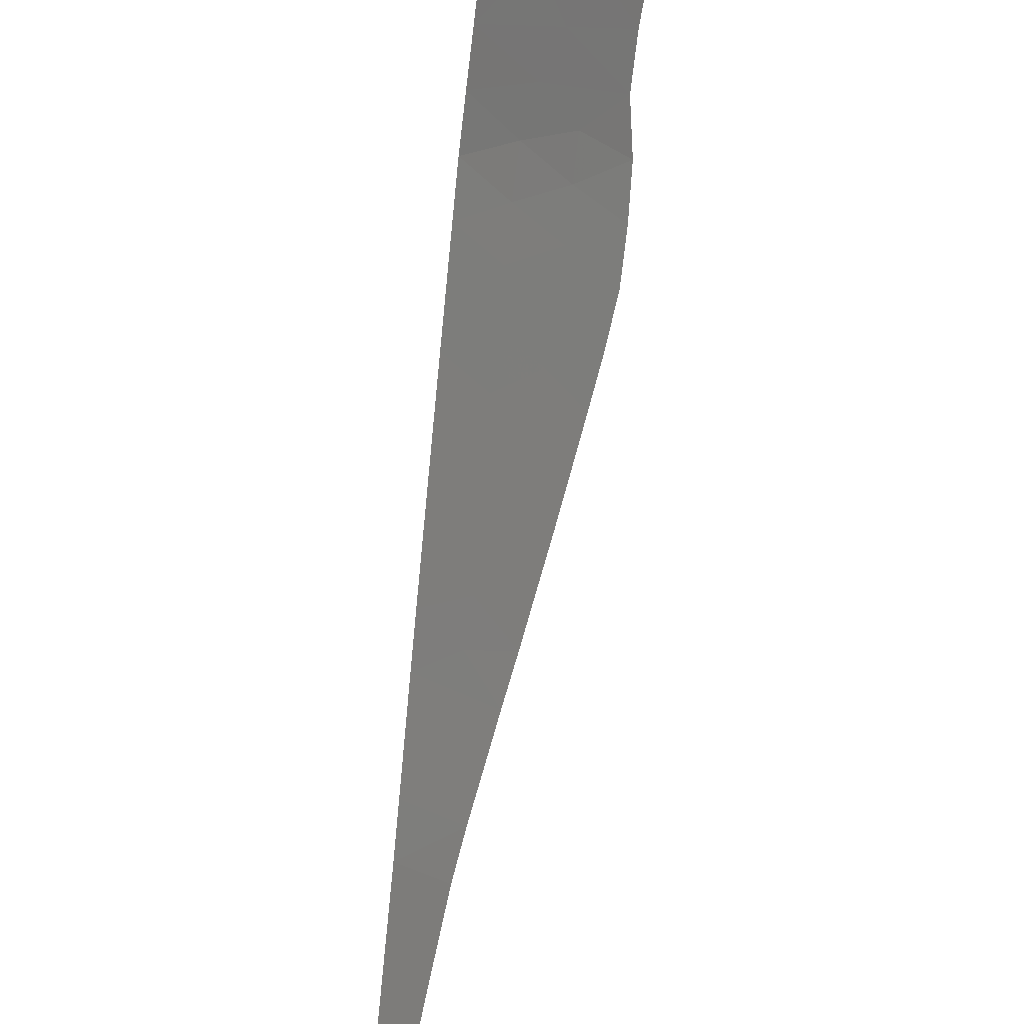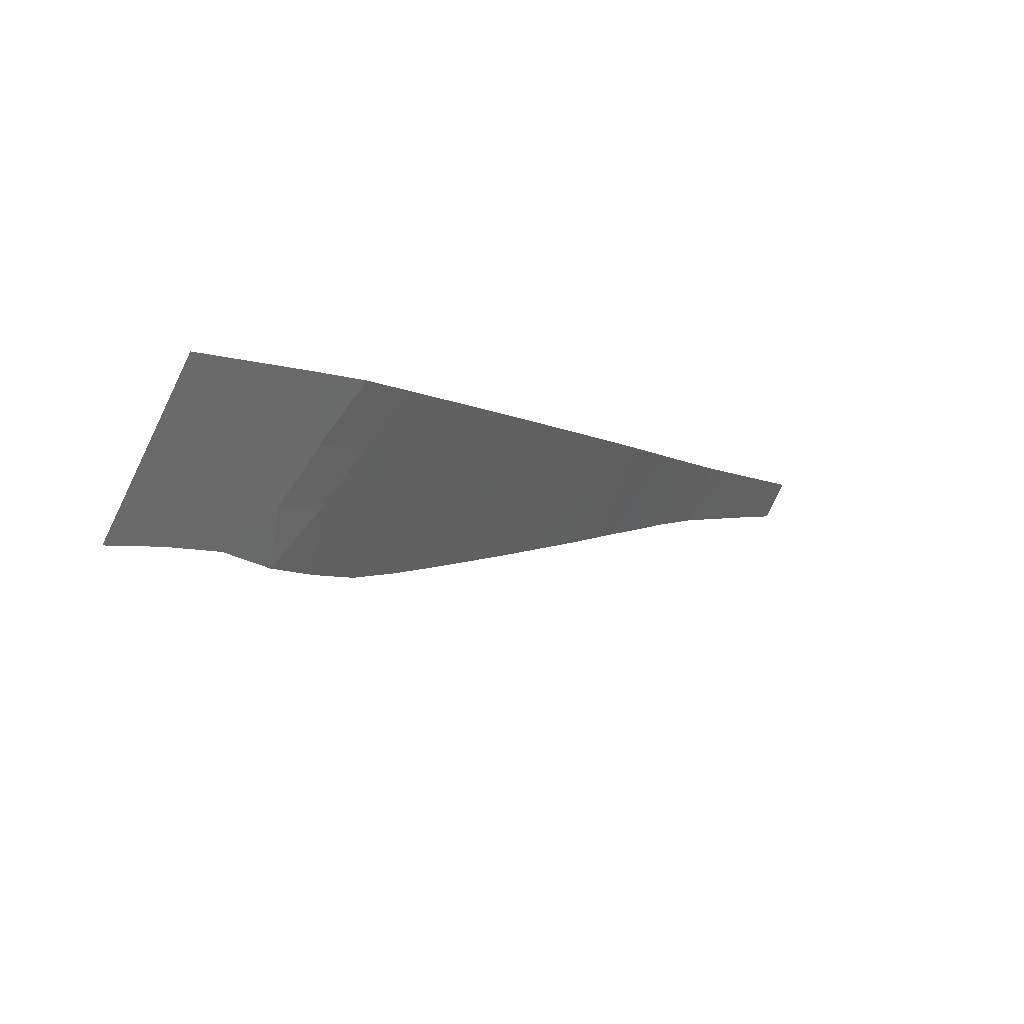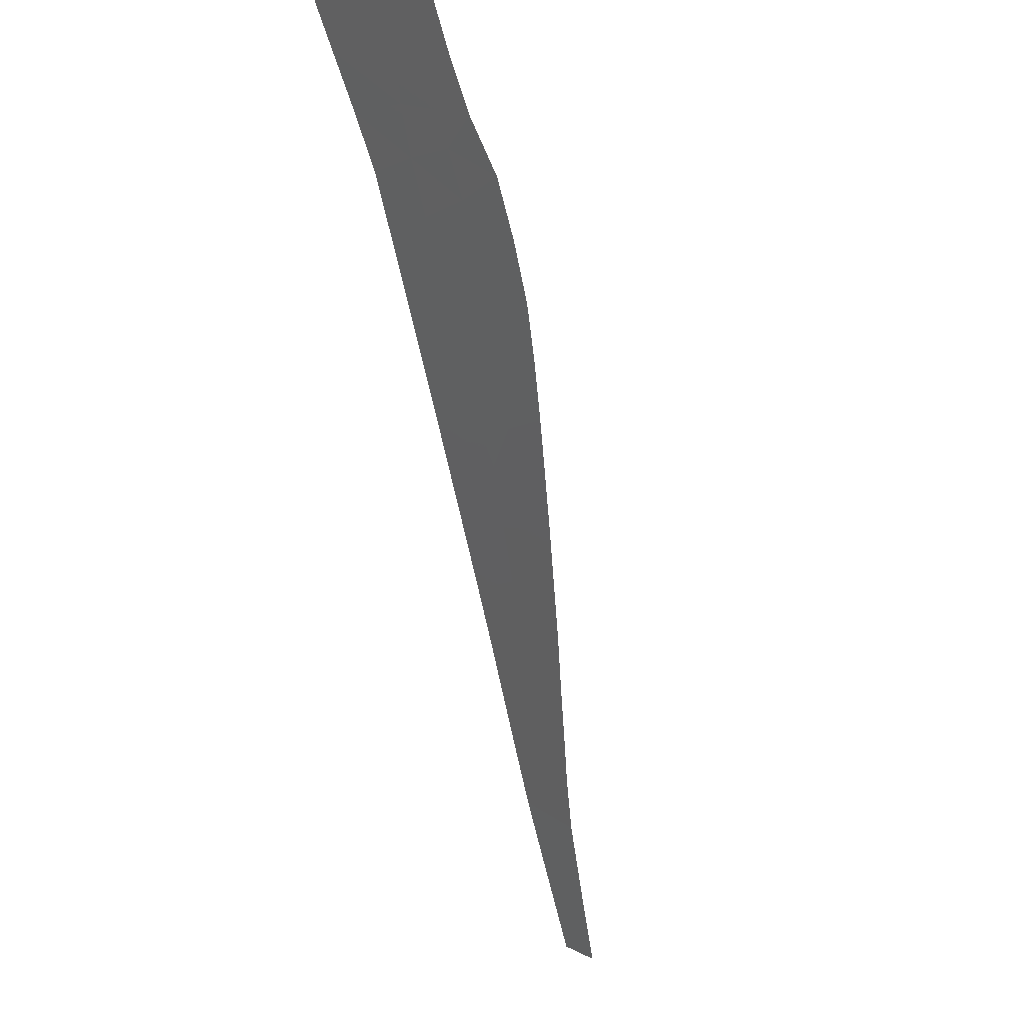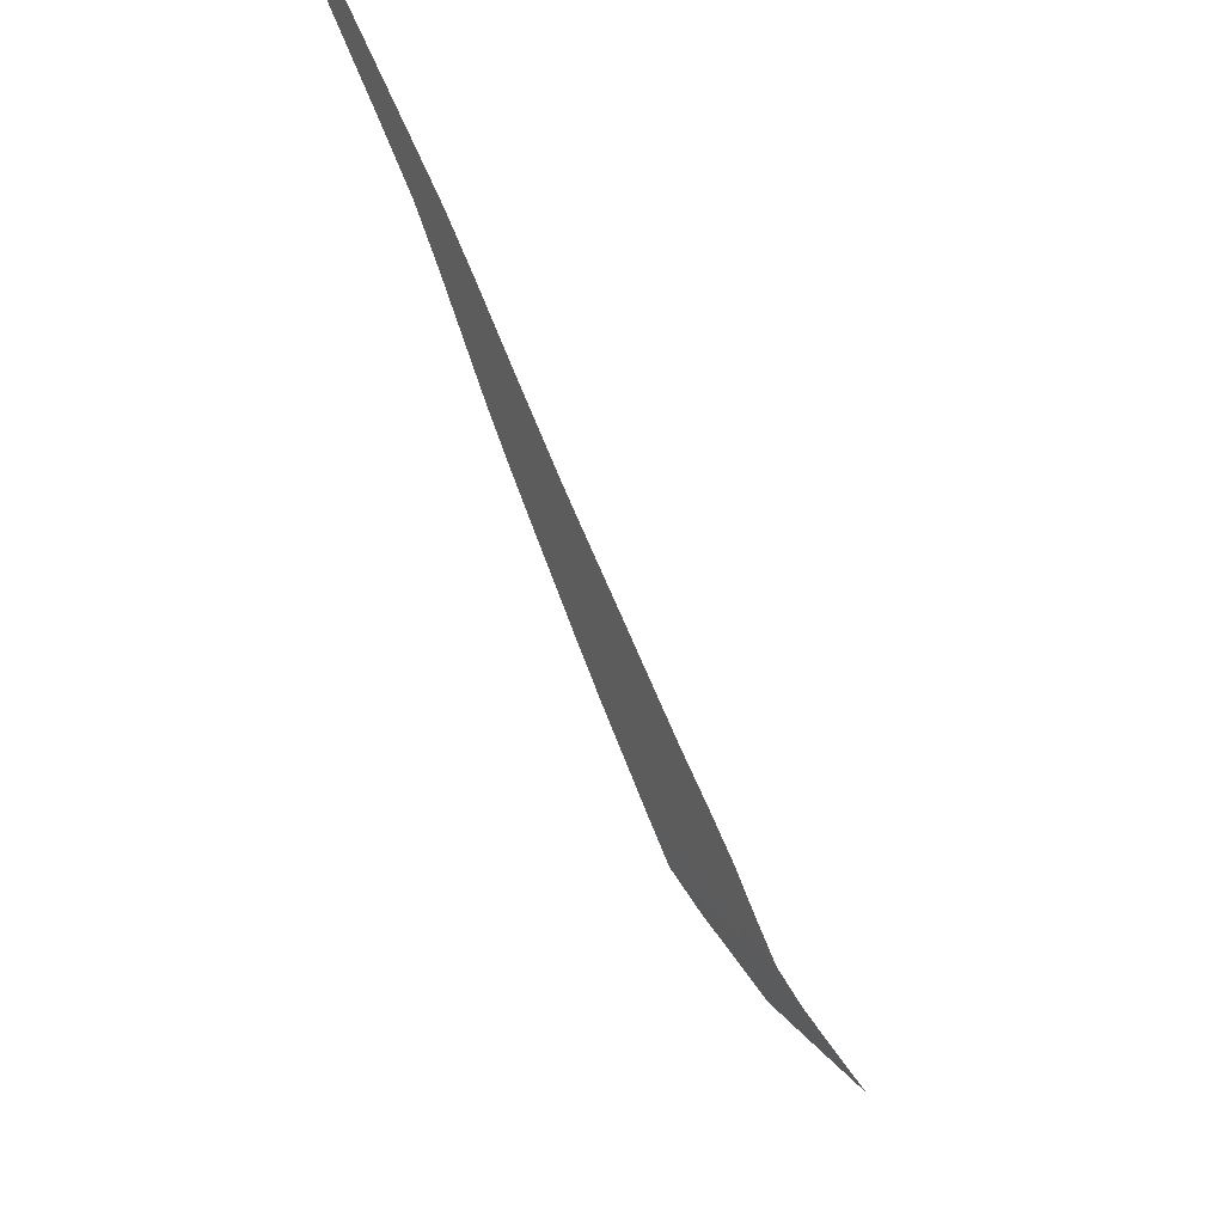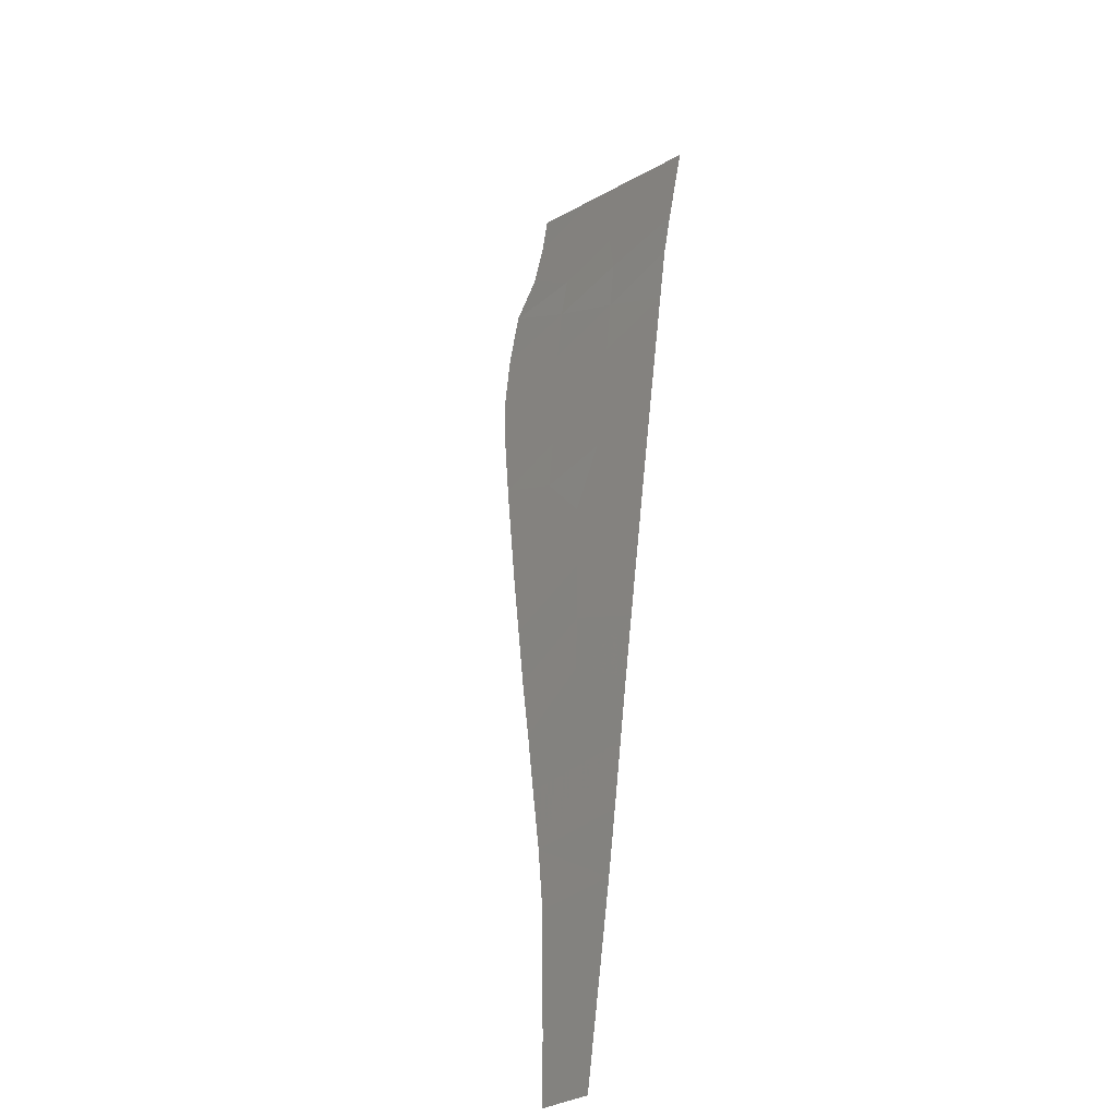
<metadata>
{"format":"stl","ext":"stl","renderer":"f3d","projection":"perspective","resolution":1024,"background":"white","views":[{"elev":-30.1,"azim":80.5,"up":"+Y"},{"elev":-5.8,"azim":174.2,"up":"+Z"},{"elev":-9.6,"azim":111.4,"up":"+Y"},{"elev":-55.2,"azim":-17.9,"up":"+Z"},{"elev":-4.7,"azim":-81.1,"up":"+Y"}]}
</metadata>
<code>
# stl→obj: 56 verts, 71 faces
v 1.777e+06 5.401e+06 -1167
v 1.776e+06 5.402e+06 0
v 1.778e+06 5.403e+06 0
v 1.798e+06 5.429e+06 0
v 1.798e+06 5.429e+06 -1584
v 1.796e+06 5.428e+06 0
v 1.799e+06 5.428e+06 -3164
v 1.797e+06 5.427e+06 -2648
v 1.8e+06 5.427e+06 -4743
v 1.798e+06 5.426e+06 -4657
v 1.778e+06 5.403e+06 -1363
v 1.78e+06 5.404e+06 -1575
v 1.779e+06 5.405e+06 0
v 1.781e+06 5.406e+06 -1788
v 1.78e+06 5.406e+06 0
v 1.781e+06 5.408e+06 0
v 1.782e+06 5.407e+06 -2090
v 1.782e+06 5.41e+06 0
v 1.783e+06 5.409e+06 -2440
v 1.784e+06 5.412e+06 0
v 1.785e+06 5.41e+06 -2782
v 1.785e+06 5.413e+06 0
v 1.785e+06 5.412e+06 -1518
v 1.786e+06 5.415e+06 0
v 1.786e+06 5.413e+06 -1666
v 1.787e+06 5.417e+06 0
v 1.787e+06 5.415e+06 -1836
v 1.788e+06 5.418e+06 0
v 1.788e+06 5.417e+06 -2038
v 1.789e+06 5.42e+06 0
v 1.79e+06 5.419e+06 -1600
v 1.791e+06 5.422e+06 0
v 1.791e+06 5.42e+06 -1592
v 1.792e+06 5.423e+06 0
v 1.792e+06 5.422e+06 -1640
v 1.793e+06 5.425e+06 0
v 1.793e+06 5.423e+06 -1686
v 1.795e+06 5.426e+06 0
v 1.794e+06 5.425e+06 -1745
v 1.796e+06 5.426e+06 -2072
v 1.797e+06 5.425e+06 -4670
v 1.796e+06 5.423e+06 -4993
v 1.795e+06 5.425e+06 -3388
v 1.794e+06 5.422e+06 -5047
v 1.794e+06 5.423e+06 -3385
v 1.793e+06 5.42e+06 -5003
v 1.793e+06 5.422e+06 -3337
v 1.792e+06 5.419e+06 -4758
v 1.792e+06 5.42e+06 -3244
v 1.791e+06 5.417e+06 -4454
v 1.791e+06 5.419e+06 -3109
v 1.79e+06 5.416e+06 -4136
v 1.79e+06 5.417e+06 -3050
v 1.788e+06 5.414e+06 -3816
v 1.787e+06 5.413e+06 -3477
v 1.786e+06 5.411e+06 -3142
f 1 2 3
f 4 5 6
f 5 7 8
f 7 9 10
f 8 7 10
f 5 8 6
f 11 1 3
f 11 3 12
f 3 13 12
f 12 13 14
f 13 15 14
f 15 16 17
f 15 17 14
f 16 18 19
f 16 19 17
f 18 20 21
f 18 21 19
f 20 22 23
f 22 24 25
f 24 26 27
f 26 28 29
f 28 30 31
f 30 32 33
f 32 34 35
f 34 36 37
f 36 38 39
f 38 6 40
f 10 41 8
f 41 42 43
f 42 44 45
f 44 46 47
f 46 48 49
f 48 50 51
f 50 52 53
f 52 54 29
f 54 55 27
f 54 27 29
f 29 27 26
f 55 56 25
f 55 25 27
f 27 25 24
f 56 21 23
f 23 21 20
f 56 23 25
f 25 23 22
f 6 8 40
f 29 28 31
f 31 30 33
f 33 32 35
f 35 34 37
f 37 36 39
f 39 38 40
f 8 41 40
f 43 42 45
f 43 45 39
f 43 39 40
f 43 40 41
f 45 44 47
f 47 46 49
f 47 49 35
f 49 48 51
f 51 50 53
f 53 52 29
f 53 29 31
f 53 31 51
f 31 33 51
f 51 33 49
f 49 33 35
f 35 37 47
f 47 37 45
f 45 37 39

</code>
